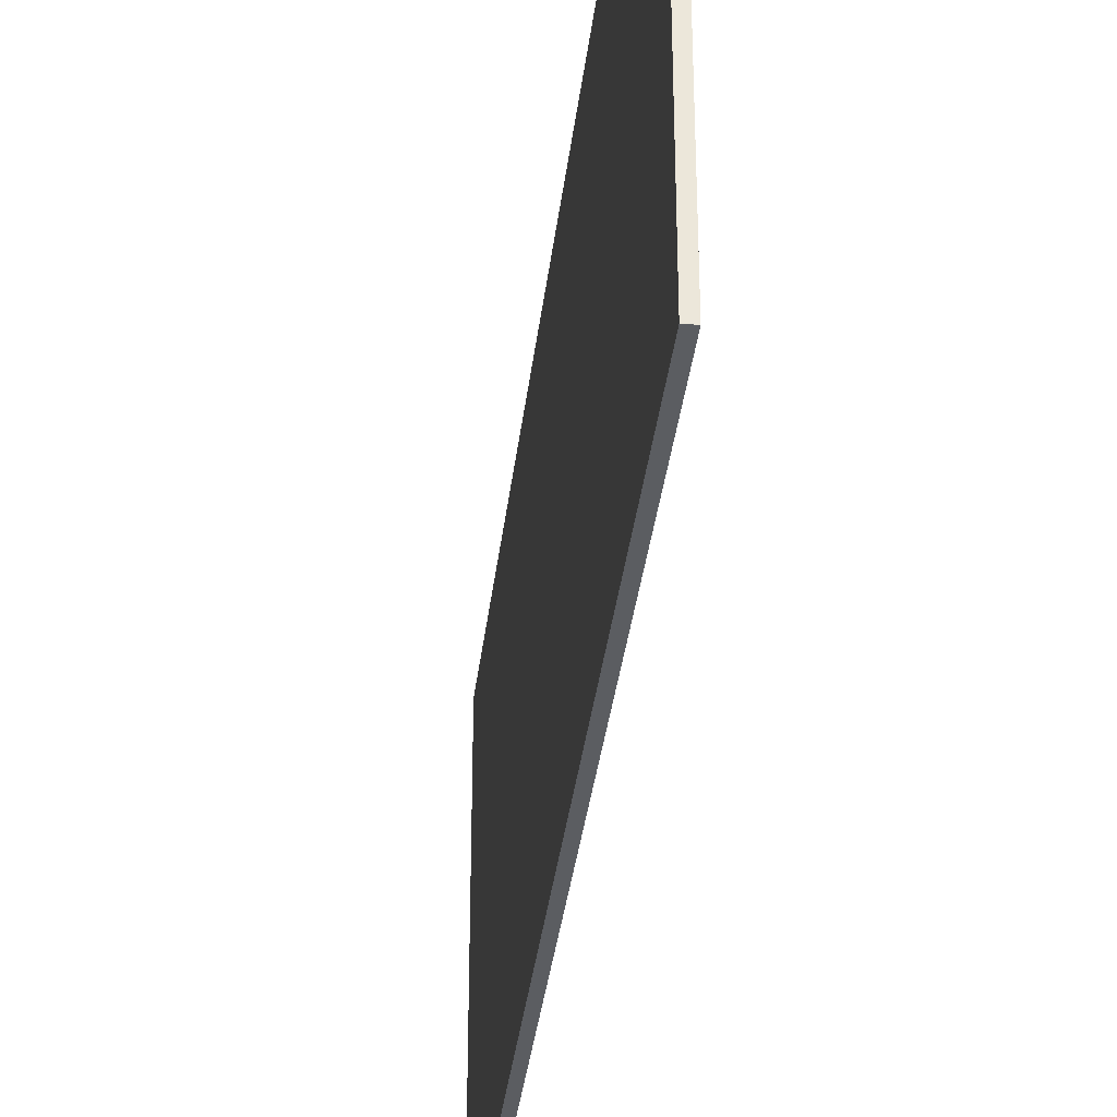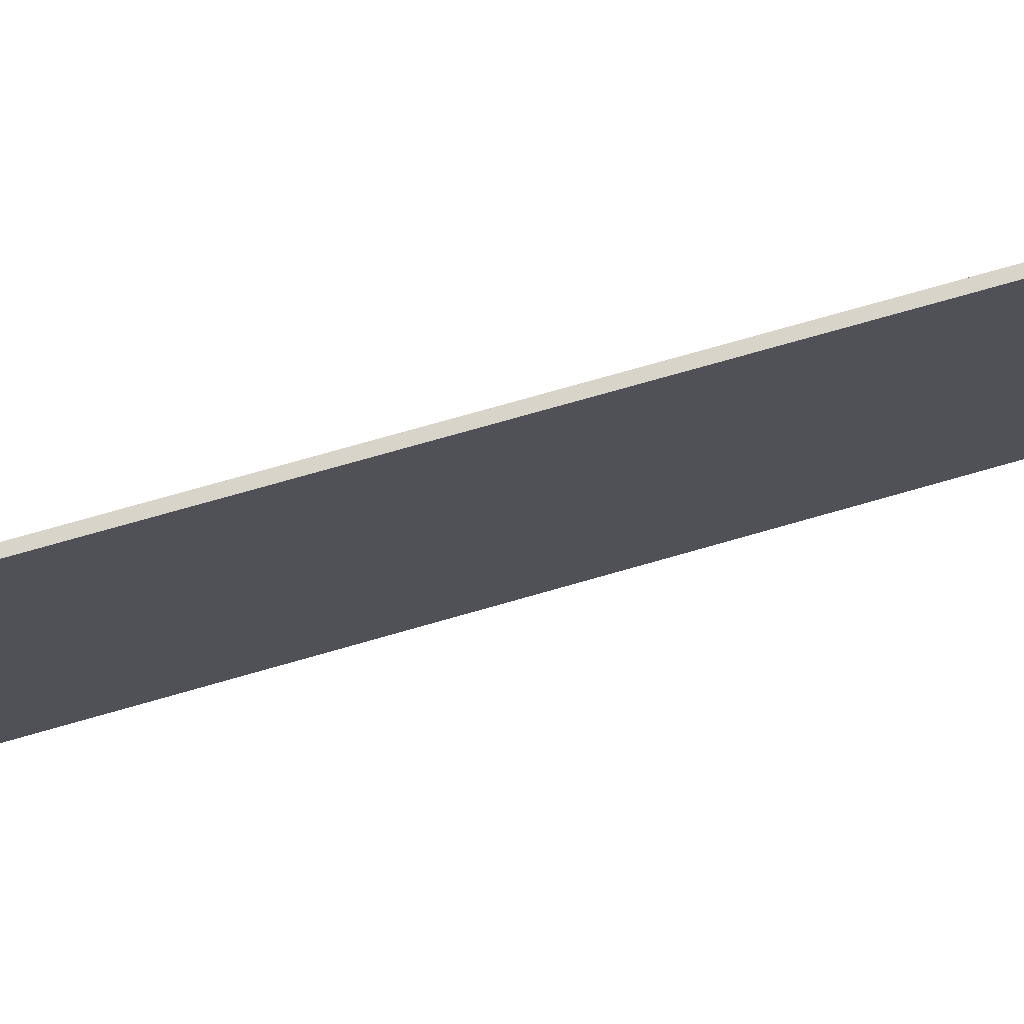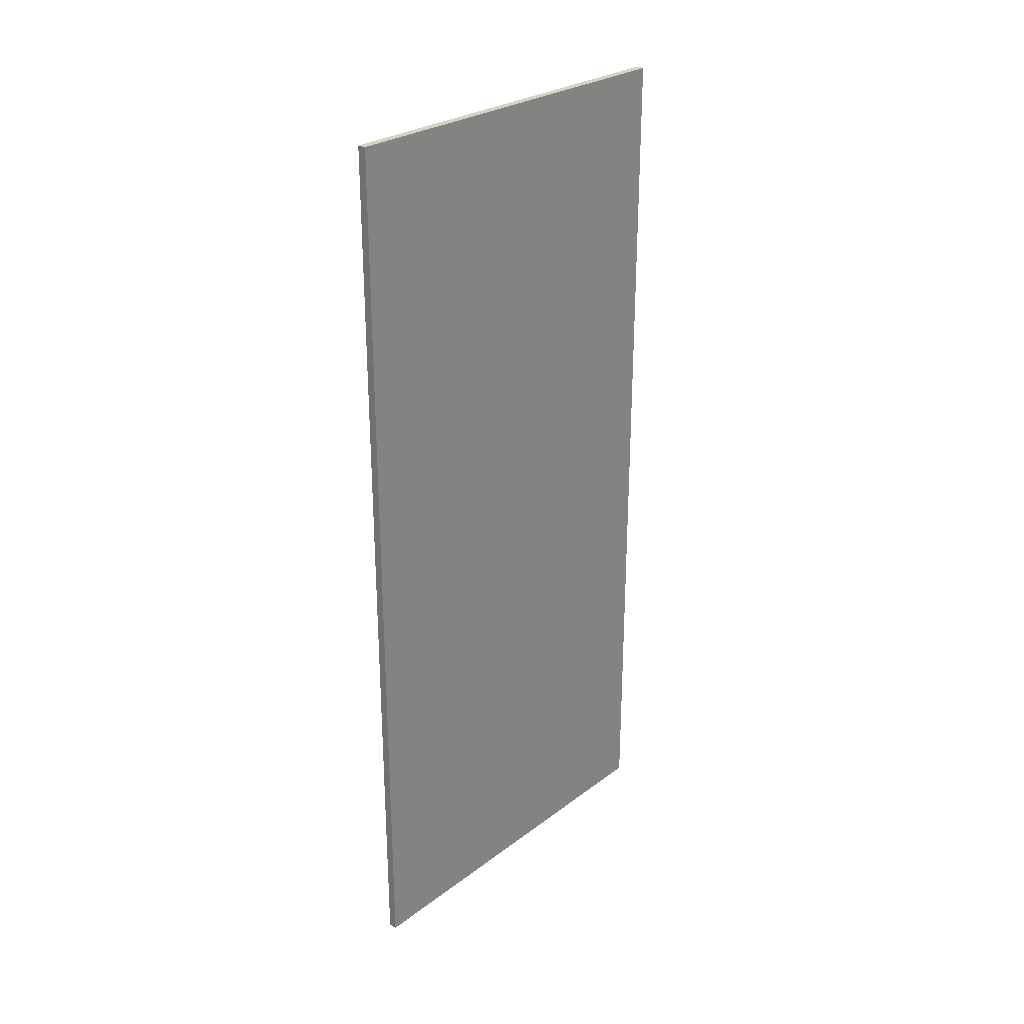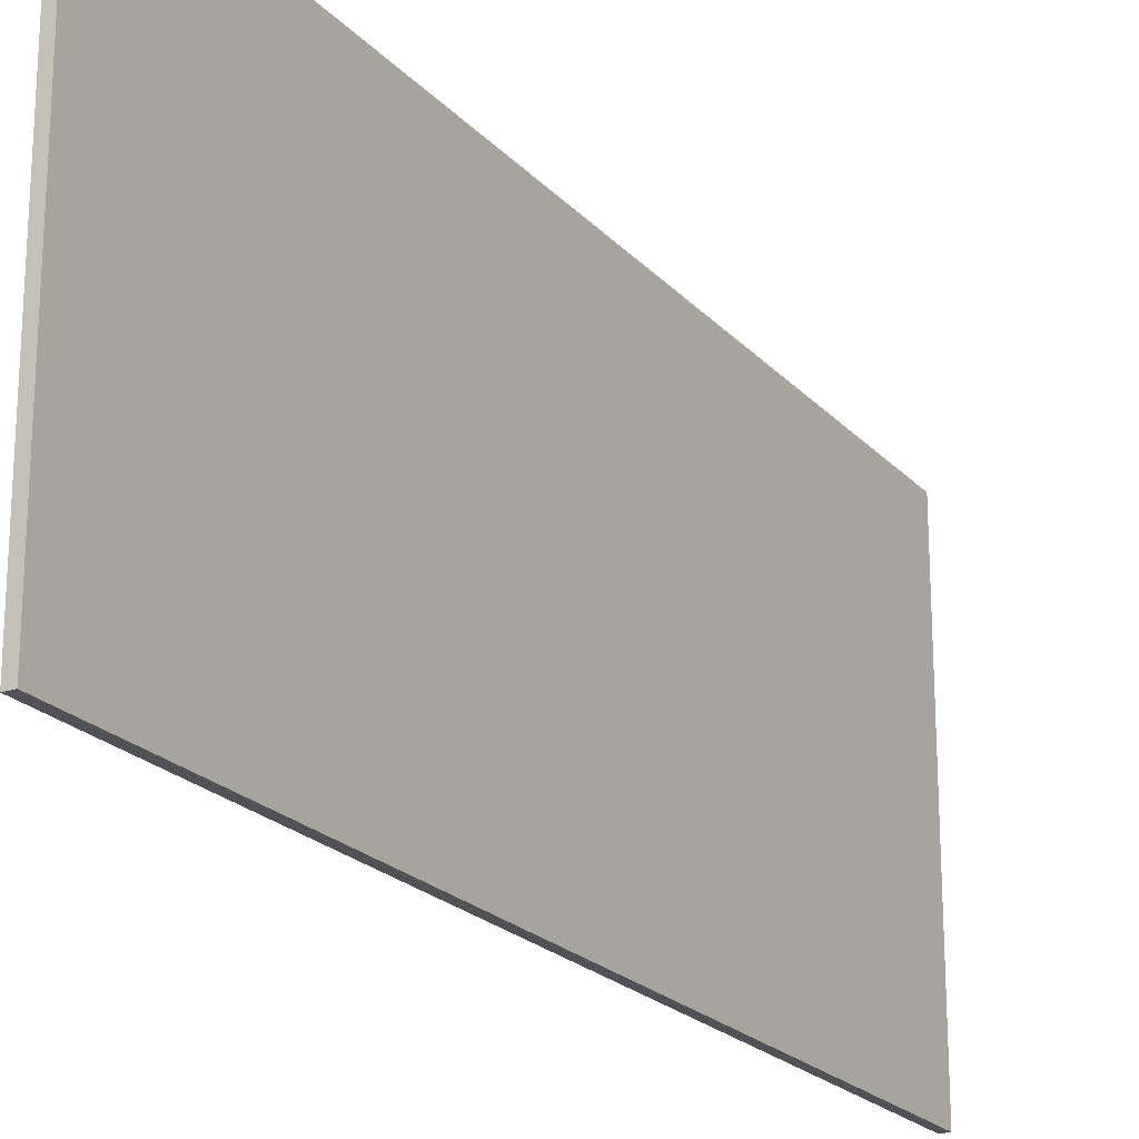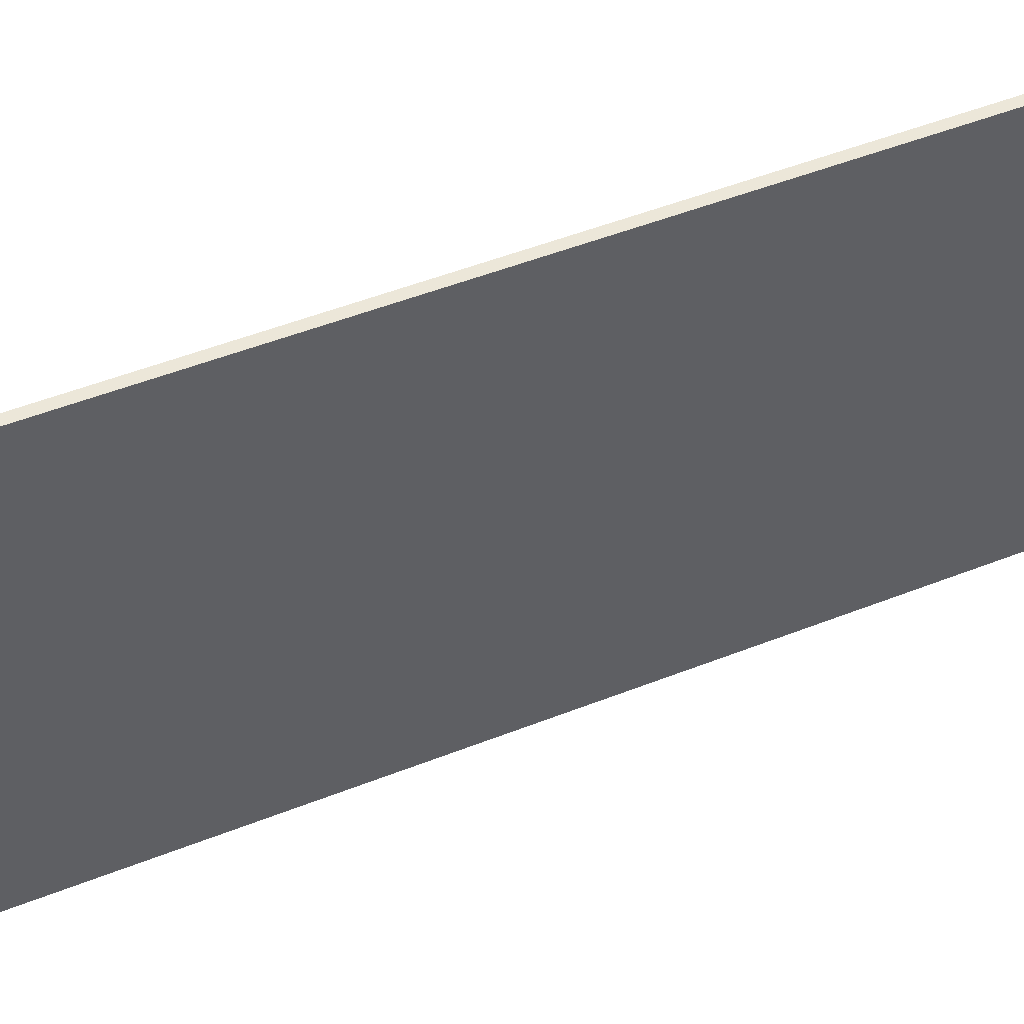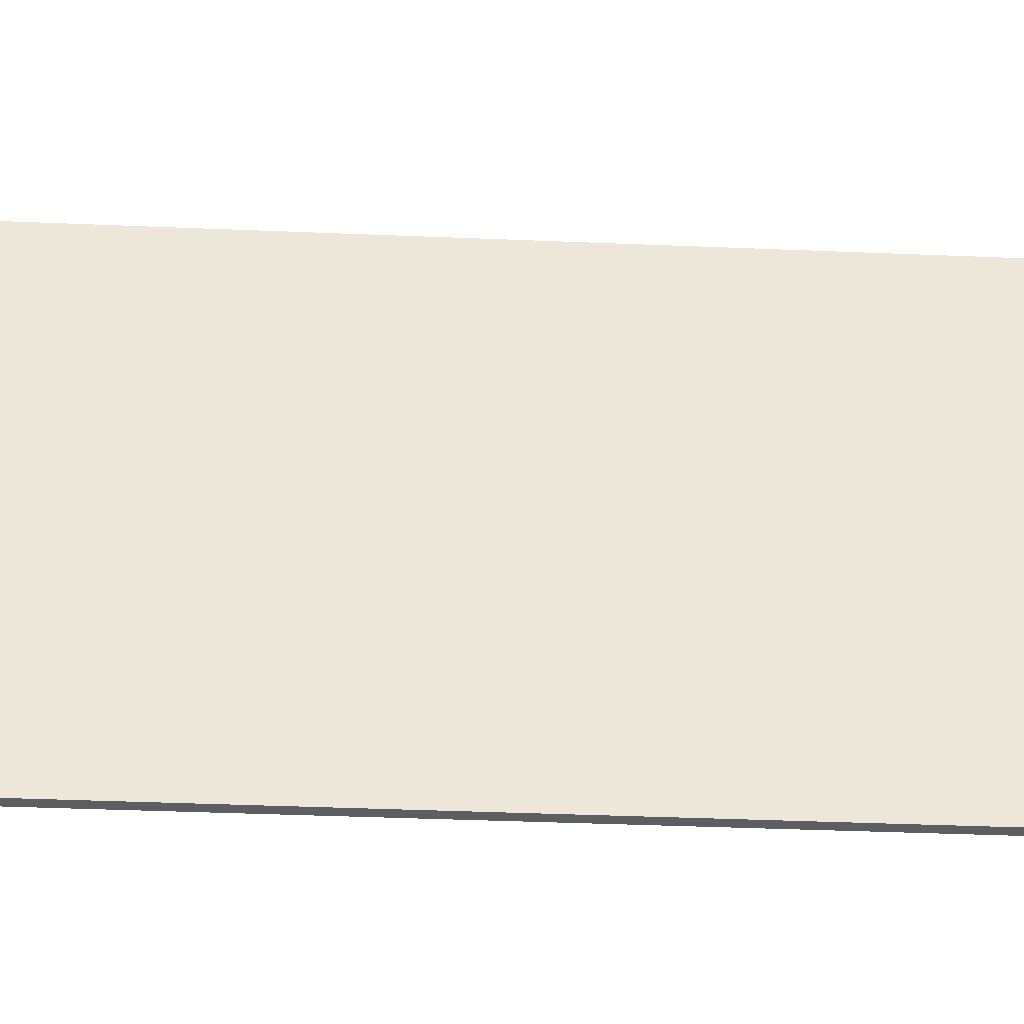
<metadata>
{"format":"obj","ext":"obj","renderer":"f3d","projection":"perspective","resolution":1024,"background":"white","views":[{"elev":-35.5,"azim":-6.6,"up":"+Y"},{"elev":75.3,"azim":-105.9,"up":"+Y"},{"elev":27.2,"azim":41.2,"up":"+Z"},{"elev":-21.5,"azim":-150.3,"up":"+Y"},{"elev":49.8,"azim":66.4,"up":"+Y"},{"elev":-37.3,"azim":86.9,"up":"+Y"}]}
</metadata>
<code>
g default
v 299.7 487.7 -538.5
v 299.7 -1e-06 -538.5
v 299.7 -1e-06 -528.3
v 299.7 487.7 -528.3
v 309.9 -1e-06 -538.5
v 309.9 487.7 -538.5
v 309.9 -1e-06 528.3
v 299.7 -1e-06 528.3
v 309.9 487.7 528.3
v 299.7 487.7 528.3
g Showroom:EastWall ShowroomGrp
f 1 2 3
f 3 4 1
f 5 2 1
f 1 6 5
f 7 8 3
f 3 5 7
f 3 2 5
f 9 6 4
f 6 1 4
f 4 10 9
f 4 3 8
f 8 10 4
f 9 10 8
f 8 7 9
f 5 6 9
f 9 7 5

</code>
